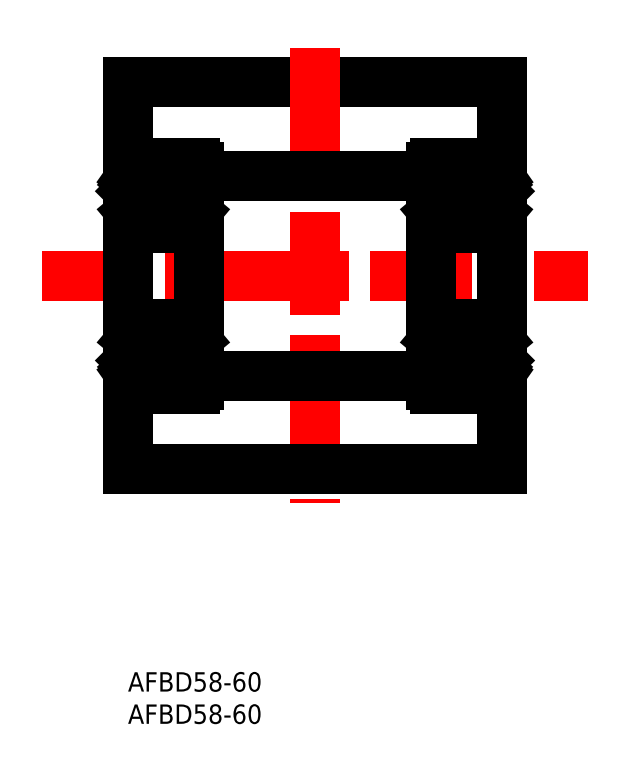
<metadata>
{"format":"dxf","ext":"dxf","renderer":"ezdxf+matplotlib","layout":"modelspace","background":"white","min_lineweight":24,"dpi":150}
</metadata>
<code>
0
SECTION
2
ENTITIES
0
INSERT
8
0
2
*U8
10
0
20
0
30
0
0
INSERT
8
0
2
*U9
10
0
20
0
30
0
0
LINE
8
CENTER
10
-13.28
20
61.44
30
0
11
71.28
21
61.44
31
0
0
LINE
8
0
10
2.1e-15
20
91.44
30
0
11
58
21
91.44
31
0
0
LINE
8
CENTER
10
29
20
96.7
30
0
11
29
21
26.18
31
0
0
LINE
8
0
10
11
20
76.94
30
0
11
47
21
76.94
31
0
0
LINE
8
0
10
58
20
91.44
30
0
11
58
21
31.44
31
0
0
LINE
8
0
10
2.1e-15
20
91.44
30
0
11
2.1e-15
21
31.44
31
0
0
LINE
8
0
10
11
20
45.94
30
0
11
47
21
45.94
31
0
0
LINE
8
0
10
1.158e-13
20
31.44
30
0
11
58
21
31.44
31
0
0
LINE
8
0
10
0.6
20
53.94
30
0
11
10.4
21
53.94
31
0
0
LINE
8
0
10
0.6
20
43.94
30
0
11
10.4
21
43.94
31
0
0
LINE
8
0
10
9.029
20
46.99
30
0
11
8.006
21
46.99
31
0
0
LINE
8
0
10
9.055
20
50.89
30
0
11
8.006
21
50.89
31
0
0
LINE
8
0
10
0.6
20
78.94
30
0
11
10.4
21
78.94
31
0
0
LINE
8
0
10
9.029
20
75.89
30
0
11
8.006
21
75.89
31
0
0
LINE
8
0
10
0.6
20
68.94
30
0
11
10.4
21
68.94
31
0
0
LINE
8
0
10
9.055
20
71.99
30
0
11
8.006
21
71.99
31
0
0
CIRCLE
8
0
10
5.5
20
48.94
30
0
40
3.175
0
LINE
8
0
10
1.742
20
47.34
30
0
11
0.642
21
48.44
31
0
0
LINE
8
0
10
1.442
20
47.22
30
0
11
0.342
21
48.32
31
0
0
LINE
8
0
10
0.2
20
45.99
30
0
11
0.5
21
45.99
31
0
0
ARC
8
0
10
0.2
20
45.79
30
0
40
0.2
50
90
51
180
0
LINE
8
0
10
1.686
20
45.84
30
0
11
1.772
21
46.81
31
0
0
LINE
8
0
10
1.392
20
45.87
30
0
11
1.442
21
47.22
31
0
0
ARC
8
0
10
0.7454
20
46.16
30
0
40
0.3
50
125
51
215.1
0
LINE
8
0
10
0.991
20
46.33
30
0
11
0.746
21
46.16
31
0
0
ARC
8
0
10
1.188
20
45.88
30
0
40
0.5
50
215.1
51
354.9
0
ARC
8
0
10
1.192
20
45.87
30
0
40
0.2
50
215.1
51
357.9
0
LINE
8
0
10
0.746
20
46.16
30
0
11
1.028
21
45.76
31
0
0
LINE
8
0
10
0.4999
20
45.99
30
0
11
0.7786
21
45.59
31
0
0
LINE
8
0
10
0.819
20
46.58
30
0
11
0.5735
21
46.41
31
0
0
LINE
8
0
10
0.819
20
46.58
30
0
11
0.991
21
46.33
31
0
0
ARC
8
0
10
1.971
20
46.79
30
0
40
0.2
50
90
51
174.9
0
LINE
8
0
10
1.971
20
46.99
30
0
11
2.994
21
46.99
31
0
0
LINE
8
0
10
1.742
20
46.47
30
0
11
1.742
21
47.34
31
0
0
LINE
8
0
10
0.2
20
51.59
30
0
11
0.6
21
51.59
31
0
0
ARC
8
0
10
0.2
20
51.79
30
0
40
0.2
50
180
51
270
0
LINE
8
0
10
0.342
20
48.32
30
0
11
0.342
21
50.99
31
0
0
LINE
8
0
10
0.642
20
48.44
30
0
11
0.642
21
50.99
31
0
0
LINE
8
0
10
1.434
20
51.91
30
0
11
1.757
21
51.02
31
0
0
ARC
8
0
10
1.246
20
51.84
30
0
40
0.2
50
20.03
51
90
0
LINE
8
0
10
1.071
20
52.04
30
0
11
1.246
21
52.04
31
0
0
ARC
8
0
10
1.071
20
51.84
30
0
40
0.2
50
90
51
140
0
LINE
8
0
10
0.6
20
51.59
30
0
11
0.9176
21
51.97
31
0
0
ARC
8
0
10
0.642
20
50.99
30
0
40
0.3
50
90
51
180
0
LINE
8
0
10
0.642
20
51.29
30
0
11
1.162
21
51.29
31
0
0
LINE
8
0
10
1.162
20
51.29
30
0
11
1.162
21
50.99
31
0
0
LINE
8
0
10
1.162
20
50.99
30
0
11
0.642
21
50.99
31
0
0
ARC
8
0
10
1.945
20
51.09
30
0
40
0.2
50
200
51
270
0
LINE
8
0
10
1.945
20
50.89
30
0
11
2.994
21
50.89
31
0
0
LINE
8
0
10
0.642
20
74.44
30
0
11
0.642
21
71.89
31
0
0
LINE
8
0
10
0.342
20
74.56
30
0
11
0.342
21
71.89
31
0
0
CIRCLE
8
0
10
5.5
20
73.94
30
0
40
3.175
0
LINE
8
0
10
0.2
20
71.29
30
0
11
0.6
21
71.29
31
0
0
ARC
8
0
10
0.2
20
71.09
30
0
40
0.2
50
90
51
180
0
ARC
8
0
10
1.071
20
71.04
30
0
40
0.2
50
220
51
270
0
ARC
8
0
10
1.246
20
71.04
30
0
40
0.2
50
270
51
340
0
LINE
8
0
10
1.071
20
70.84
30
0
11
1.246
21
70.84
31
0
0
LINE
8
0
10
1.434
20
70.97
30
0
11
1.757
21
71.86
31
0
0
LINE
8
0
10
1.162
20
71.89
30
0
11
0.642
21
71.89
31
0
0
LINE
8
0
10
0.642
20
71.59
30
0
11
1.162
21
71.59
31
0
0
ARC
8
0
10
0.642
20
71.89
30
0
40
0.3
50
180
51
270
0
LINE
8
0
10
0.6
20
71.29
30
0
11
0.9176
21
70.91
31
0
0
LINE
8
0
10
1.162
20
71.59
30
0
11
1.162
21
71.89
31
0
0
LINE
8
0
10
1.945
20
71.99
30
0
11
2.994
21
71.99
31
0
0
ARC
8
0
10
1.945
20
71.79
30
0
40
0.2
50
90
51
160
0
ARC
8
0
10
0.2
20
77.09
30
0
40
0.2
50
180
51
270
0
LINE
8
0
10
1.392
20
77.01
30
0
11
1.442
21
75.66
31
0
0
LINE
8
0
10
1.686
20
77.04
30
0
11
1.772
21
76.07
31
0
0
LINE
8
0
10
0.746
20
76.72
30
0
11
1.028
21
77.12
31
0
0
LINE
8
0
10
0.4999
20
76.89
30
0
11
0.7786
21
77.29
31
0
0
LINE
8
0
10
0.2
20
76.89
30
0
11
0.5
21
76.89
31
0
0
LINE
8
0
10
1.442
20
75.66
30
0
11
0.342
21
74.56
31
0
0
LINE
8
0
10
1.742
20
75.54
30
0
11
0.642
21
74.44
31
0
0
LINE
8
0
10
0.819
20
76.3
30
0
11
0.991
21
76.54
31
0
0
LINE
8
0
10
0.991
20
76.54
30
0
11
0.746
21
76.72
31
0
0
LINE
8
0
10
0.819
20
76.3
30
0
11
0.5735
21
76.47
31
0
0
ARC
8
0
10
0.7454
20
76.72
30
0
40
0.3
50
144.9
51
235
0
LINE
8
0
10
1.971
20
75.89
30
0
11
2.994
21
75.89
31
0
0
LINE
8
0
10
1.742
20
76.41
30
0
11
1.742
21
75.54
31
0
0
ARC
8
0
10
1.971
20
76.09
30
0
40
0.2
50
185.1
51
270
0
ARC
8
0
10
1.188
20
77
30
0
40
0.5
50
5.065
51
144.9
0
ARC
8
0
10
1.192
20
77
30
0
40
0.2
50
2.131
51
144.9
0
LINE
8
0
10
11
20
44.54
30
0
11
11
21
78.34
31
0
0
LINE
8
0
10
9.558
20
47.22
30
0
11
10.66
21
48.32
31
0
0
LINE
8
0
10
9.258
20
47.34
30
0
11
10.36
21
48.44
31
0
0
LINE
8
0
10
10.01
20
46.33
30
0
11
10.25
21
46.16
31
0
0
ARC
8
0
10
10.25
20
46.16
30
0
40
0.3
50
324.9
51
55.04
0
LINE
8
0
10
9.608
20
45.87
30
0
11
9.558
21
47.22
31
0
0
LINE
8
0
10
9.314
20
45.84
30
0
11
9.228
21
46.81
31
0
0
LINE
8
0
10
10.5
20
45.99
30
0
11
10.22
21
45.59
31
0
0
ARC
8
0
10
9.812
20
45.88
30
0
40
0.5
50
185.1
51
324.9
0
LINE
8
0
10
10.25
20
46.16
30
0
11
9.972
21
45.76
31
0
0
ARC
8
0
10
9.808
20
45.87
30
0
40
0.2
50
182.1
51
324.9
0
LINE
8
0
10
10.8
20
45.99
30
0
11
10.5
21
45.99
31
0
0
ARC
8
0
10
10.8
20
45.79
30
0
40
0.2
50
0
51
90
0
LINE
8
0
10
10.18
20
46.58
30
0
11
10.43
21
46.41
31
0
0
LINE
8
0
10
9.258
20
46.47
30
0
11
9.258
21
47.34
31
0
0
LINE
8
0
10
10.18
20
46.58
30
0
11
10.01
21
46.33
31
0
0
ARC
8
0
10
9.029
20
46.79
30
0
40
0.2
50
5.065
51
90
0
LINE
8
0
10
10.36
20
48.44
30
0
11
10.36
21
50.99
31
0
0
LINE
8
0
10
10.66
20
48.32
30
0
11
10.66
21
50.99
31
0
0
ARC
8
0
10
10.36
20
50.99
30
0
40
0.3
50
0
51
90
0
LINE
8
0
10
10.4
20
51.59
30
0
11
10.08
21
51.97
31
0
0
LINE
8
0
10
9.838
20
50.99
30
0
11
10.36
21
50.99
31
0
0
LINE
8
0
10
9.838
20
51.29
30
0
11
9.838
21
50.99
31
0
0
LINE
8
0
10
10.36
20
51.29
30
0
11
9.838
21
51.29
31
0
0
ARC
8
0
10
9.929
20
51.84
30
0
40
0.2
50
40
51
90
0
LINE
8
0
10
9.929
20
52.04
30
0
11
9.754
21
52.04
31
0
0
ARC
8
0
10
9.754
20
51.84
30
0
40
0.2
50
90
51
160
0
LINE
8
0
10
9.566
20
51.91
30
0
11
9.243
21
51.02
31
0
0
ARC
8
0
10
9.055
20
51.09
30
0
40
0.2
50
270
51
340
0
LINE
8
0
10
10.8
20
51.59
30
0
11
10.4
21
51.59
31
0
0
ARC
8
0
10
10.8
20
51.79
30
0
40
0.2
50
270
51
0
0
LINE
8
0
10
10.66
20
74.56
30
0
11
10.66
21
71.89
31
0
0
LINE
8
0
10
10.36
20
74.44
30
0
11
10.36
21
71.89
31
0
0
ARC
8
0
10
9.754
20
71.04
30
0
40
0.2
50
200
51
270
0
ARC
8
0
10
9.929
20
71.04
30
0
40
0.2
50
270
51
320
0
LINE
8
0
10
9.929
20
70.84
30
0
11
9.754
21
70.84
31
0
0
LINE
8
0
10
10.4
20
71.29
30
0
11
10.08
21
70.91
31
0
0
ARC
8
0
10
10.36
20
71.89
30
0
40
0.3
50
270
51
0
0
LINE
8
0
10
10.36
20
71.59
30
0
11
9.838
21
71.59
31
0
0
LINE
8
0
10
9.838
20
71.89
30
0
11
10.36
21
71.89
31
0
0
ARC
8
0
10
9.055
20
71.79
30
0
40
0.2
50
20.03
51
90
0
LINE
8
0
10
9.566
20
70.97
30
0
11
9.243
21
71.86
31
0
0
LINE
8
0
10
9.838
20
71.59
30
0
11
9.838
21
71.89
31
0
0
ARC
8
0
10
10.8
20
71.09
30
0
40
0.2
50
0
51
90
0
LINE
8
0
10
10.8
20
71.29
30
0
11
10.4
21
71.29
31
0
0
LINE
8
0
10
10.25
20
76.72
30
0
11
9.972
21
77.12
31
0
0
LINE
8
0
10
10.5
20
76.89
30
0
11
10.22
21
77.29
31
0
0
LINE
8
0
10
9.314
20
77.04
30
0
11
9.228
21
76.07
31
0
0
LINE
8
0
10
9.608
20
77.01
30
0
11
9.558
21
75.66
31
0
0
ARC
8
0
10
10.8
20
77.09
30
0
40
0.2
50
270
51
0
0
LINE
8
0
10
9.258
20
75.54
30
0
11
10.36
21
74.44
31
0
0
LINE
8
0
10
9.558
20
75.66
30
0
11
10.66
21
74.56
31
0
0
LINE
8
0
10
10.18
20
76.3
30
0
11
10.43
21
76.47
31
0
0
LINE
8
0
10
10.01
20
76.54
30
0
11
10.25
21
76.72
31
0
0
LINE
8
0
10
9.258
20
76.41
30
0
11
9.258
21
75.54
31
0
0
LINE
8
0
10
10.18
20
76.3
30
0
11
10.01
21
76.54
31
0
0
ARC
8
0
10
9.029
20
76.09
30
0
40
0.2
50
270
51
354.9
0
LINE
8
0
10
10.8
20
76.89
30
0
11
10.5
21
76.89
31
0
0
ARC
8
0
10
10.25
20
76.72
30
0
40
0.3
50
305
51
35.06
0
ARC
8
0
10
9.808
20
77
30
0
40
0.2
50
35.06
51
177.9
0
ARC
8
0
10
9.812
20
77
30
0
40
0.5
50
35.06
51
174.9
0
ARC
8
0
10
0.6
20
78.34
30
0
40
0.6
50
90
51
180
0
ARC
8
0
10
10.4
20
78.34
30
0
40
0.6
50
0
51
90
0
ARC
8
0
10
10.4
20
69.54
30
0
40
0.6
50
270
51
0
0
ARC
8
0
10
0.6
20
69.54
30
0
40
0.6
50
180
51
270
0
ARC
8
0
10
0.6
20
44.54
30
0
40
0.6
50
180
51
270
0
ARC
8
0
10
10.4
20
44.54
30
0
40
0.6
50
270
51
0
0
ARC
8
0
10
10.4
20
53.34
30
0
40
0.6
50
0
51
90
0
ARC
8
0
10
0.6
20
53.34
30
0
40
0.6
50
90
51
180
0
LINE
8
0
10
47.6
20
53.94
30
0
11
57.4
21
53.94
31
0
0
LINE
8
0
10
47.6
20
43.94
30
0
11
57.4
21
43.94
31
0
0
LINE
8
0
10
56.03
20
46.99
30
0
11
55.01
21
46.99
31
0
0
LINE
8
0
10
56.05
20
50.89
30
0
11
55.01
21
50.89
31
0
0
LINE
8
0
10
47.6
20
78.94
30
0
11
57.4
21
78.94
31
0
0
LINE
8
0
10
56.03
20
75.89
30
0
11
55.01
21
75.89
31
0
0
LINE
8
0
10
47.6
20
68.94
30
0
11
57.4
21
68.94
31
0
0
LINE
8
0
10
56.05
20
71.99
30
0
11
55.01
21
71.99
31
0
0
LINE
8
0
10
47
20
44.54
30
0
11
47
21
78.34
31
0
0
CIRCLE
8
0
10
52.5
20
48.94
30
0
40
3.175
0
LINE
8
0
10
48.74
20
47.34
30
0
11
47.64
21
48.44
31
0
0
LINE
8
0
10
48.44
20
47.22
30
0
11
47.34
21
48.32
31
0
0
LINE
8
0
10
47.2
20
45.99
30
0
11
47.5
21
45.99
31
0
0
ARC
8
0
10
47.2
20
45.79
30
0
40
0.2
50
90
51
180
0
LINE
8
0
10
48.69
20
45.84
30
0
11
48.77
21
46.81
31
0
0
LINE
8
0
10
48.39
20
45.87
30
0
11
48.44
21
47.22
31
0
0
ARC
8
0
10
47.75
20
46.16
30
0
40
0.3
50
125
51
215.1
0
LINE
8
0
10
47.99
20
46.33
30
0
11
47.75
21
46.16
31
0
0
ARC
8
0
10
48.19
20
45.88
30
0
40
0.5
50
215.1
51
354.9
0
ARC
8
0
10
48.19
20
45.87
30
0
40
0.2
50
215.1
51
357.9
0
LINE
8
0
10
47.75
20
46.16
30
0
11
48.03
21
45.76
31
0
0
LINE
8
0
10
47.5
20
45.99
30
0
11
47.78
21
45.59
31
0
0
LINE
8
0
10
47.82
20
46.58
30
0
11
47.57
21
46.41
31
0
0
LINE
8
0
10
47.82
20
46.58
30
0
11
47.99
21
46.33
31
0
0
ARC
8
0
10
48.97
20
46.79
30
0
40
0.2
50
90
51
174.9
0
LINE
8
0
10
48.97
20
46.99
30
0
11
49.99
21
46.99
31
0
0
LINE
8
0
10
48.74
20
46.47
30
0
11
48.74
21
47.34
31
0
0
LINE
8
0
10
47.2
20
51.59
30
0
11
47.6
21
51.59
31
0
0
ARC
8
0
10
47.2
20
51.79
30
0
40
0.2
50
180
51
270
0
LINE
8
0
10
47.34
20
48.32
30
0
11
47.34
21
50.99
31
0
0
LINE
8
0
10
47.64
20
48.44
30
0
11
47.64
21
50.99
31
0
0
LINE
8
0
10
48.43
20
51.91
30
0
11
48.76
21
51.02
31
0
0
ARC
8
0
10
48.25
20
51.84
30
0
40
0.2
50
20.03
51
90
0
LINE
8
0
10
48.07
20
52.04
30
0
11
48.25
21
52.04
31
0
0
ARC
8
0
10
48.07
20
51.84
30
0
40
0.2
50
90
51
140
0
LINE
8
0
10
47.6
20
51.59
30
0
11
47.92
21
51.97
31
0
0
ARC
8
0
10
47.64
20
50.99
30
0
40
0.3
50
90
51
180
0
LINE
8
0
10
47.64
20
51.29
30
0
11
48.16
21
51.29
31
0
0
LINE
8
0
10
48.16
20
51.29
30
0
11
48.16
21
50.99
31
0
0
LINE
8
0
10
48.16
20
50.99
30
0
11
47.64
21
50.99
31
0
0
ARC
8
0
10
48.95
20
51.09
30
0
40
0.2
50
200
51
270
0
LINE
8
0
10
48.95
20
50.89
30
0
11
49.99
21
50.89
31
0
0
LINE
8
0
10
47.64
20
74.44
30
0
11
47.64
21
71.89
31
0
0
LINE
8
0
10
47.34
20
74.56
30
0
11
47.34
21
71.89
31
0
0
CIRCLE
8
0
10
52.5
20
73.94
30
0
40
3.175
0
LINE
8
0
10
47.2
20
71.29
30
0
11
47.6
21
71.29
31
0
0
ARC
8
0
10
47.2
20
71.09
30
0
40
0.2
50
90
51
180
0
ARC
8
0
10
48.07
20
71.04
30
0
40
0.2
50
220
51
270
0
ARC
8
0
10
48.25
20
71.04
30
0
40
0.2
50
270
51
340
0
LINE
8
0
10
48.07
20
70.84
30
0
11
48.25
21
70.84
31
0
0
LINE
8
0
10
48.43
20
70.97
30
0
11
48.76
21
71.86
31
0
0
LINE
8
0
10
48.16
20
71.89
30
0
11
47.64
21
71.89
31
0
0
LINE
8
0
10
47.64
20
71.59
30
0
11
48.16
21
71.59
31
0
0
ARC
8
0
10
47.64
20
71.89
30
0
40
0.3
50
180
51
270
0
LINE
8
0
10
47.6
20
71.29
30
0
11
47.92
21
70.91
31
0
0
LINE
8
0
10
48.16
20
71.59
30
0
11
48.16
21
71.89
31
0
0
LINE
8
0
10
48.95
20
71.99
30
0
11
49.99
21
71.99
31
0
0
ARC
8
0
10
48.95
20
71.79
30
0
40
0.2
50
90
51
160
0
ARC
8
0
10
47.2
20
77.09
30
0
40
0.2
50
180
51
270
0
LINE
8
0
10
48.39
20
77.01
30
0
11
48.44
21
75.66
31
0
0
LINE
8
0
10
48.69
20
77.04
30
0
11
48.77
21
76.07
31
0
0
LINE
8
0
10
47.75
20
76.72
30
0
11
48.03
21
77.12
31
0
0
LINE
8
0
10
47.5
20
76.89
30
0
11
47.78
21
77.29
31
0
0
LINE
8
0
10
47.2
20
76.89
30
0
11
47.5
21
76.89
31
0
0
LINE
8
0
10
48.44
20
75.66
30
0
11
47.34
21
74.56
31
0
0
LINE
8
0
10
48.74
20
75.54
30
0
11
47.64
21
74.44
31
0
0
LINE
8
0
10
47.82
20
76.3
30
0
11
47.99
21
76.54
31
0
0
LINE
8
0
10
47.99
20
76.54
30
0
11
47.75
21
76.72
31
0
0
LINE
8
0
10
47.82
20
76.3
30
0
11
47.57
21
76.47
31
0
0
ARC
8
0
10
47.75
20
76.72
30
0
40
0.3
50
144.9
51
235
0
LINE
8
0
10
48.97
20
75.89
30
0
11
49.99
21
75.89
31
0
0
LINE
8
0
10
48.74
20
76.41
30
0
11
48.74
21
75.54
31
0
0
ARC
8
0
10
48.97
20
76.09
30
0
40
0.2
50
185.1
51
270
0
ARC
8
0
10
48.19
20
77
30
0
40
0.5
50
5.065
51
144.9
0
ARC
8
0
10
48.19
20
77
30
0
40
0.2
50
2.131
51
144.9
0
LINE
8
0
10
56.56
20
47.22
30
0
11
57.66
21
48.32
31
0
0
LINE
8
0
10
56.26
20
47.34
30
0
11
57.36
21
48.44
31
0
0
LINE
8
0
10
57.01
20
46.33
30
0
11
57.25
21
46.16
31
0
0
ARC
8
0
10
57.25
20
46.16
30
0
40
0.3
50
324.9
51
55.04
0
LINE
8
0
10
56.61
20
45.87
30
0
11
56.56
21
47.22
31
0
0
LINE
8
0
10
56.31
20
45.84
30
0
11
56.23
21
46.81
31
0
0
LINE
8
0
10
57.5
20
45.99
30
0
11
57.22
21
45.59
31
0
0
ARC
8
0
10
56.81
20
45.88
30
0
40
0.5
50
185.1
51
324.9
0
LINE
8
0
10
57.25
20
46.16
30
0
11
56.97
21
45.76
31
0
0
ARC
8
0
10
56.81
20
45.87
30
0
40
0.2
50
182.1
51
324.9
0
LINE
8
0
10
57.8
20
45.99
30
0
11
57.5
21
45.99
31
0
0
ARC
8
0
10
57.8
20
45.79
30
0
40
0.2
50
0
51
90
0
LINE
8
0
10
57.18
20
46.58
30
0
11
57.43
21
46.41
31
0
0
LINE
8
0
10
56.26
20
46.47
30
0
11
56.26
21
47.34
31
0
0
LINE
8
0
10
57.18
20
46.58
30
0
11
57.01
21
46.33
31
0
0
ARC
8
0
10
56.03
20
46.79
30
0
40
0.2
50
5.065
51
90
0
LINE
8
0
10
57.36
20
48.44
30
0
11
57.36
21
50.99
31
0
0
LINE
8
0
10
57.66
20
48.32
30
0
11
57.66
21
50.99
31
0
0
ARC
8
0
10
57.36
20
50.99
30
0
40
0.3
50
0
51
90
0
LINE
8
0
10
57.4
20
51.59
30
0
11
57.08
21
51.97
31
0
0
LINE
8
0
10
56.84
20
50.99
30
0
11
57.36
21
50.99
31
0
0
LINE
8
0
10
56.84
20
51.29
30
0
11
56.84
21
50.99
31
0
0
LINE
8
0
10
57.36
20
51.29
30
0
11
56.84
21
51.29
31
0
0
ARC
8
0
10
56.93
20
51.84
30
0
40
0.2
50
40
51
90
0
LINE
8
0
10
56.93
20
52.04
30
0
11
56.75
21
52.04
31
0
0
ARC
8
0
10
56.75
20
51.84
30
0
40
0.2
50
90
51
160
0
LINE
8
0
10
56.57
20
51.91
30
0
11
56.24
21
51.02
31
0
0
ARC
8
0
10
56.05
20
51.09
30
0
40
0.2
50
270
51
340
0
LINE
8
0
10
57.8
20
51.59
30
0
11
57.4
21
51.59
31
0
0
ARC
8
0
10
57.8
20
51.79
30
0
40
0.2
50
270
51
0
0
LINE
8
0
10
57.66
20
74.56
30
0
11
57.66
21
71.89
31
0
0
LINE
8
0
10
57.36
20
74.44
30
0
11
57.36
21
71.89
31
0
0
ARC
8
0
10
56.75
20
71.04
30
0
40
0.2
50
200
51
270
0
ARC
8
0
10
56.93
20
71.04
30
0
40
0.2
50
270
51
320
0
LINE
8
0
10
56.93
20
70.84
30
0
11
56.75
21
70.84
31
0
0
LINE
8
0
10
57.4
20
71.29
30
0
11
57.08
21
70.91
31
0
0
ARC
8
0
10
57.36
20
71.89
30
0
40
0.3
50
270
51
0
0
LINE
8
0
10
57.36
20
71.59
30
0
11
56.84
21
71.59
31
0
0
LINE
8
0
10
56.84
20
71.89
30
0
11
57.36
21
71.89
31
0
0
ARC
8
0
10
56.05
20
71.79
30
0
40
0.2
50
20.03
51
90
0
LINE
8
0
10
56.57
20
70.97
30
0
11
56.24
21
71.86
31
0
0
LINE
8
0
10
56.84
20
71.59
30
0
11
56.84
21
71.89
31
0
0
ARC
8
0
10
57.8
20
71.09
30
0
40
0.2
50
0
51
90
0
LINE
8
0
10
57.8
20
71.29
30
0
11
57.4
21
71.29
31
0
0
LINE
8
0
10
57.25
20
76.72
30
0
11
56.97
21
77.12
31
0
0
LINE
8
0
10
57.5
20
76.89
30
0
11
57.22
21
77.29
31
0
0
LINE
8
0
10
56.31
20
77.04
30
0
11
56.23
21
76.07
31
0
0
LINE
8
0
10
56.61
20
77.01
30
0
11
56.56
21
75.66
31
0
0
ARC
8
0
10
57.8
20
77.09
30
0
40
0.2
50
270
51
0
0
LINE
8
0
10
56.26
20
75.54
30
0
11
57.36
21
74.44
31
0
0
LINE
8
0
10
56.56
20
75.66
30
0
11
57.66
21
74.56
31
0
0
LINE
8
0
10
57.18
20
76.3
30
0
11
57.43
21
76.47
31
0
0
LINE
8
0
10
57.01
20
76.54
30
0
11
57.25
21
76.72
31
0
0
LINE
8
0
10
56.26
20
76.41
30
0
11
56.26
21
75.54
31
0
0
LINE
8
0
10
57.18
20
76.3
30
0
11
57.01
21
76.54
31
0
0
ARC
8
0
10
56.03
20
76.09
30
0
40
0.2
50
270
51
354.9
0
LINE
8
0
10
57.8
20
76.89
30
0
11
57.5
21
76.89
31
0
0
ARC
8
0
10
57.25
20
76.72
30
0
40
0.3
50
305
51
35.06
0
ARC
8
0
10
56.81
20
77
30
0
40
0.2
50
35.06
51
177.9
0
ARC
8
0
10
56.81
20
77
30
0
40
0.5
50
35.06
51
174.9
0
ARC
8
0
10
47.6
20
78.34
30
0
40
0.6
50
90
51
180
0
ARC
8
0
10
57.4
20
78.34
30
0
40
0.6
50
0
51
90
0
ARC
8
0
10
57.4
20
69.54
30
0
40
0.6
50
270
51
0
0
ARC
8
0
10
47.6
20
69.54
30
0
40
0.6
50
180
51
270
0
ARC
8
0
10
47.6
20
44.54
30
0
40
0.6
50
180
51
270
0
ARC
8
0
10
57.4
20
44.54
30
0
40
0.6
50
270
51
0
0
ARC
8
0
10
57.4
20
53.34
30
0
40
0.6
50
0
51
90
0
ARC
8
0
10
47.6
20
53.34
30
0
40
0.6
50
90
51
180
0
ENDSEC
0
EOF

</code>
